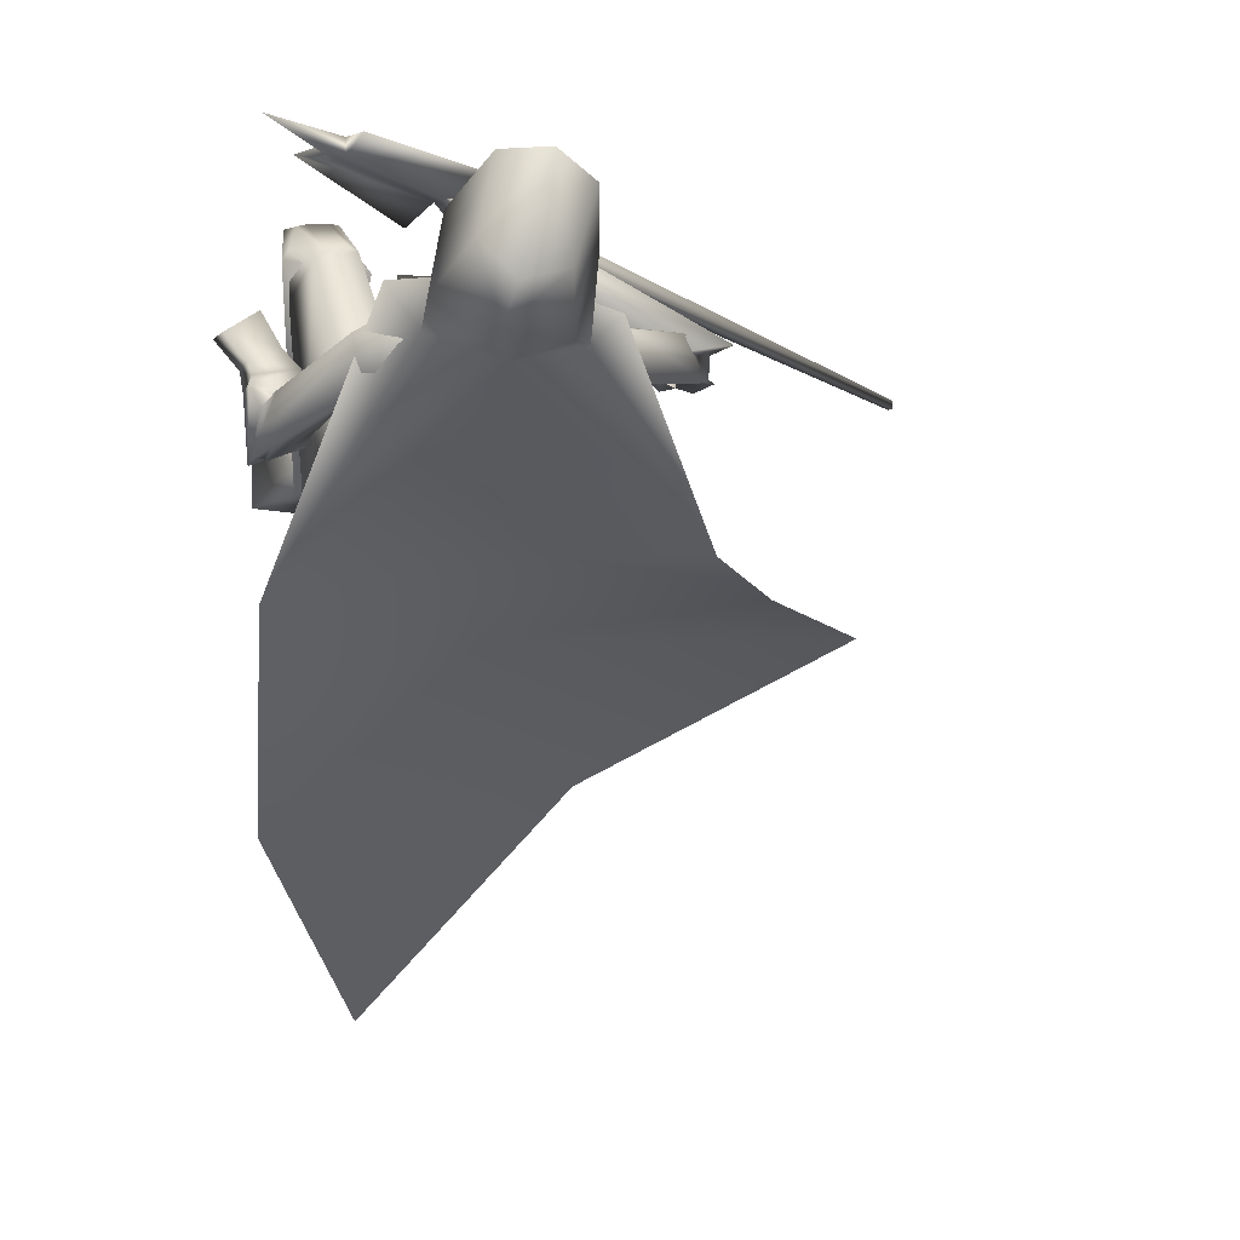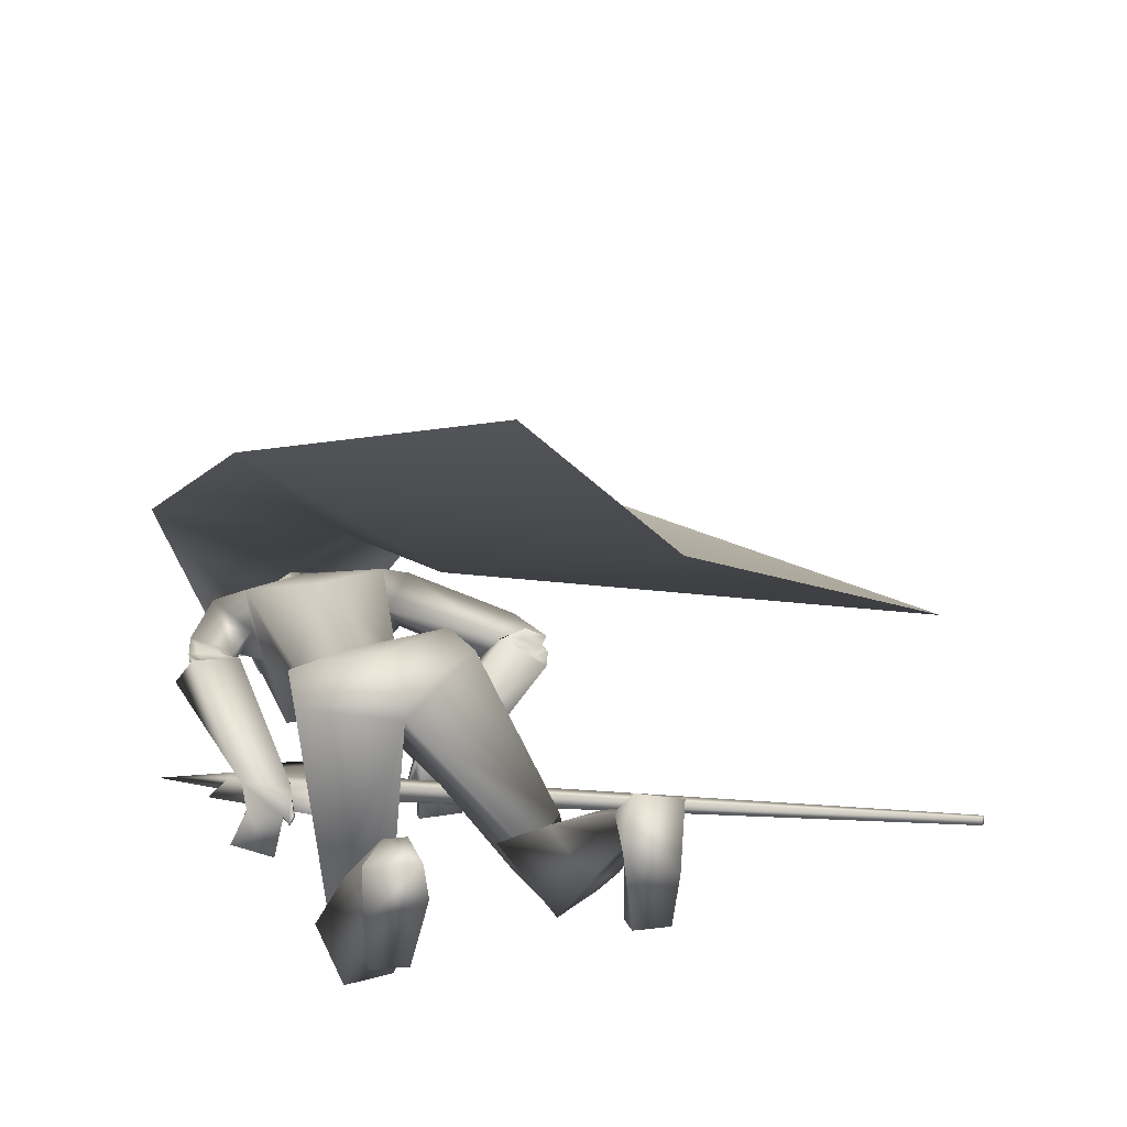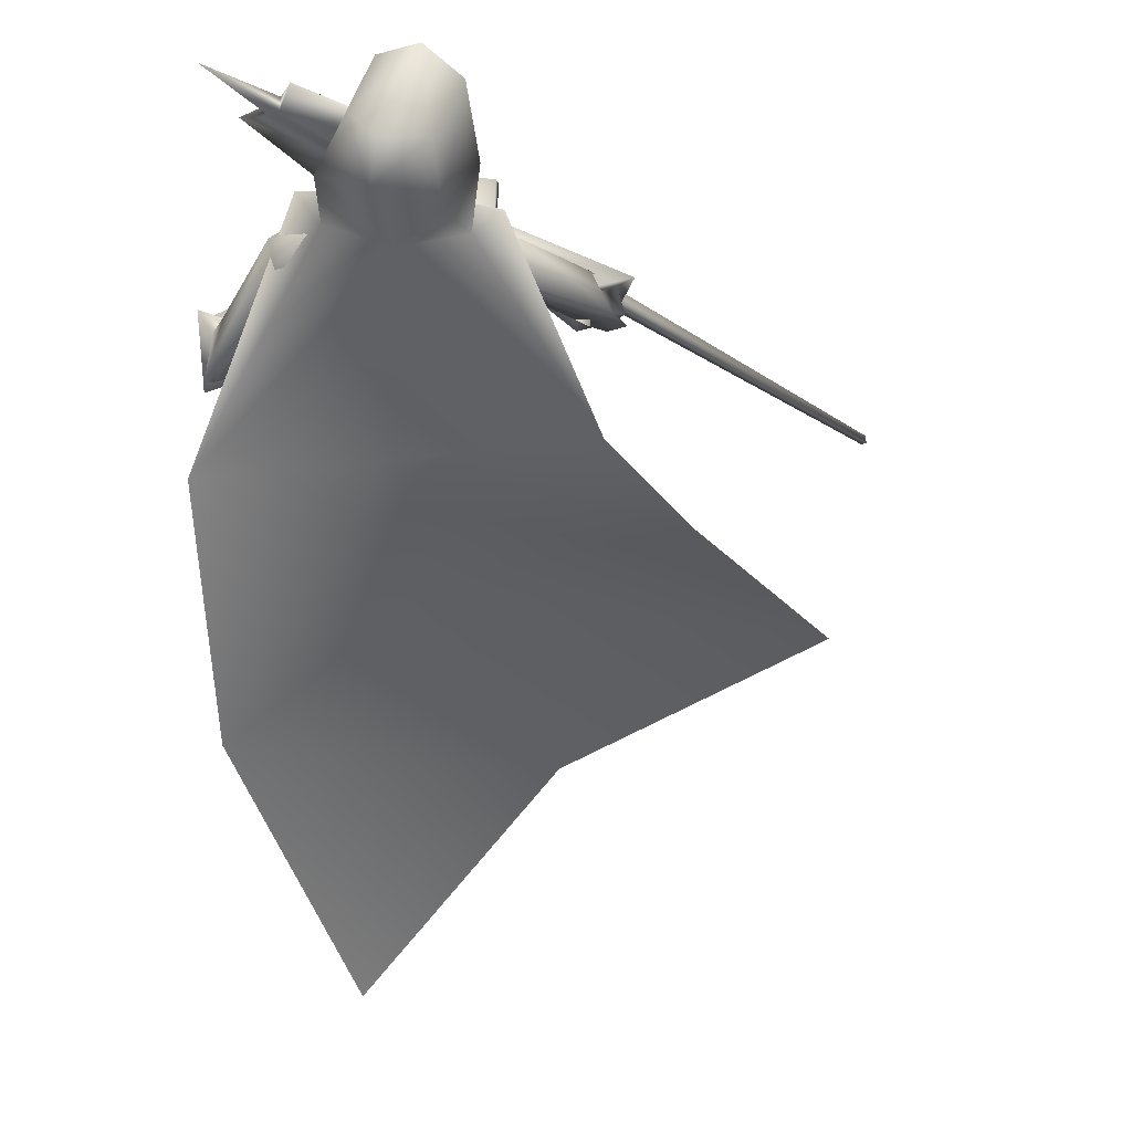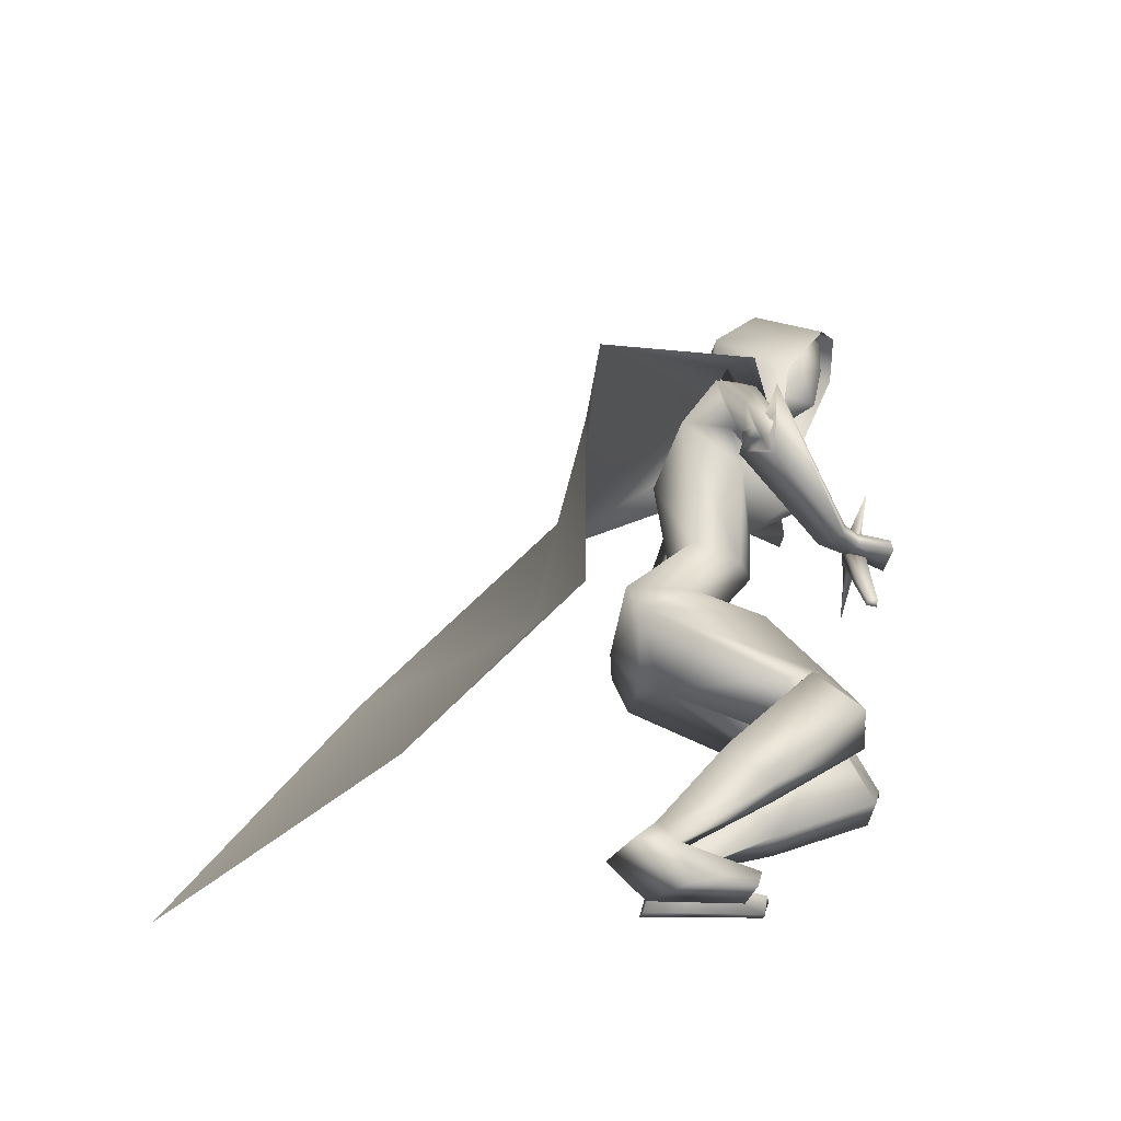
<metadata>
{"format":"obj","ext":"obj","renderer":"f3d","projection":"perspective","resolution":1024,"background":"white","views":[{"elev":0.5,"azim":143.1,"up":"+Z"},{"elev":-54.6,"azim":177.6,"up":"+Y"},{"elev":-13.1,"azim":152.7,"up":"+Z"},{"elev":-11.9,"azim":-96.7,"up":"+Y"}]}
</metadata>
<code>
o Cube_Cube.001
v -1.125 -0.4062 -0.1578
v -1.122 -0.4024 -0.1752
v -1.119 -0.4146 -0.1773
v -1.121 -0.4184 -0.1599
v 0.2602 -0.01558 0.1485
v 0.267 -0.005704 0.1029
v 0.277 -0.03784 0.09744
v 0.2702 -0.04772 0.1431
v 0.3055 -0.02784 0.1411
v 0.3091 -0.02264 0.1171
v 0.3038 -0.005696 0.1199
v 0.3002 -0.0109 0.144
v 0.5409 0.05878 0.2009
v 0.5461 0.06639 0.1658
v 0.5538 0.04164 0.1616
v 0.5486 0.03404 0.1967
v 0.5522 0.1356 0.2
v 0.1788 0.1058 0.1379
v 0.5995 -0.01639 0.1742
v 0.2682 -0.181 0.08914
v 0.7299 0.1006 0.2194
v 0.4942 0.33 -0.1446
v 0.3495 0.3991 -0.1552
v 0.43 0.3778 -0.1732
v 0.4245 0.2852 -0.08342
v 0.3506 0.3205 -0.08883
v 0.569 0.2679 -0.1591
v 0.2408 0.3834 -0.1592
v 0.5221 0.2259 -0.08899
v 0.2454 0.3138 -0.0973
v 0.3993 0.3289 -0.2278
v 0.3385 0.1426 -0.3389
v 0.5182 0.1729 -0.2893
v 0.2086 0.273 -0.2902
v 0.3017 0.03144 -0.1149
v 0.468 0.09236 -0.146
v 0.1949 0.1728 -0.1527
v 0.2626 -0.08745 -0.1239
v 0.3469 -0.1215 -0.163
v 0.1747 -0.06477 -0.1633
v 0.2683 -0.07107 -0.314
v 0.3819 -0.09452 -0.2744
v 0.163 -0.02241 -0.2748
v 0.5997 -0.07323 -0.2244
v -0.06417 0.2136 -0.1108
v 0.5395 -0.1073 -0.2314
v -0.0647 0.1446 -0.12
v 0.6162 -0.0557 -0.3201
v -0.09945 0.2389 -0.1994
v 0.5223 -0.08143 -0.2962
v -0.06429 0.1454 -0.1918
v 0.6508 -0.07955 -0.2134
v -0.131 0.2753 -0.1327
v 0.5304 -0.1121 -0.2237
v -0.04628 0.1919 -0.1469
v 0.5969 -0.177 -0.3507
v -0.1787 0.107 -0.1499
v 0.5013 -0.116 -0.3146
v -0.07796 0.1274 -0.2099
v 0.3492 -0.2541 -0.2846
v 0.09689 -0.1507 -0.2805
v 0.1846 -0.2849 -0.4651
v 0.3774 -0.3085 -0.4355
v 0.04355 -0.1561 -0.4478
v 0.2292 -0.3037 -0.0936
v 0.0514 -0.2922 -0.1192
v 0.1265 -0.3755 -0.3609
v 0.358 -0.3907 -0.399
v -0.01568 -0.2072 -0.428
v 0.1351 -0.3653 -0.4044
v 0.2656 -0.4997 0.06897
v -0.1731 -0.3855 -0.0351
v 0.1902 -0.464 0.07783
v -0.1076 -0.4314 -0.009893
v 0.1434 -0.5801 -0.004114
v -0.1472 -0.5209 -0.1231
v 0.2812 -0.5699 -0.0144
v -0.2098 -0.3982 -0.1381
v 0.2392 -0.6604 0.1358
v -0.2956 -0.4762 0.01157
v 0.1343 -0.6221 0.1325
v -0.2112 -0.548 0.02617
v 0.1735 -0.4443 0.03571
v -0.07562 -0.4563 -0.09939
v 0.3073 -0.553 0.06171
v -0.2354 -0.3872 -0.08905
v 0.1842 -0.8782 -0.2565
v -0.4378 -0.8559 -0.3864
v 0.05392 -0.8782 -0.3187
v -0.3196 -0.8835 -0.4614
v 0.06688 -0.8783 -0.4111
v -0.3371 -0.8052 -0.5469
v 0.1861 -0.8782 -0.4014
v -0.4421 -0.7671 -0.5042
v 0.09229 -0.7905 -0.3302
v -0.3272 -0.7964 -0.4255
v 0.1444 -0.7873 -0.3094
v -0.371 -0.7658 -0.3999
v 0.1025 -0.7519 -0.3696
v -0.3063 -0.7456 -0.4436
v 0.1534 -0.7666 -0.3733
v -0.3535 -0.7233 -0.4442
v 0.168 -0.8428 -0.1107
v -0.4099 -0.8291 -0.2379
v 0.08887 -0.8361 -0.13
v -0.3332 -0.8499 -0.2573
v 0.08997 -0.8782 -0.1349
v -0.3487 -0.8891 -0.2621
v 0.1757 -0.8782 -0.1221
v -0.4292 -0.8598 -0.2493
v 0.4872 -0.4613 -0.09073
v 0.02401 -0.03898 0.1538
v 0.4091 -0.4574 -0.04537
v 0.1088 -0.06947 0.161
v 0.4903 -0.4917 -0.1019
v 0.004363 -0.06485 0.1556
v 0.3992 -0.4776 -0.05722
v 0.1028 -0.09312 0.1537
v 0.3714 -0.3734 -0.1581
v 0.1175 -0.01435 0.02039
v 0.4658 -0.3899 -0.1731
v 0.02439 -0.005258 0.04848
v 0.4707 -0.4141 -0.2071
v -0.004841 -0.03595 0.04106
v 0.3698 -0.3811 -0.1796
v 0.1083 -0.03358 0.00579
v 0.213 -0.2163 -0.2431
v 0.327 -0.3435 -0.1033
v -0.0291 -0.2294 -0.148
v 0.3849 -0.418 -0.1188
v 0.109 -0.03664 0.08254
v 0.4587 -0.4188 -0.1464
v 0.03434 -0.02269 0.08007
v 0.4586 -0.4487 -0.1621
v 0.01542 -0.05096 0.07962
v 0.3821 -0.4348 -0.1357
v 0.1009 -0.06003 0.07281
v 0.3675 -0.472 -0.1458
v 0.1213 -0.05217 0.1003
v 0.3647 -0.4686 -0.1412
v 0.1236 -0.04686 0.1027
v 0.3582 -0.4609 -0.1623
v 0.1309 -0.0497 0.08066
v 0.3549 -0.4576 -0.1573
v 0.1337 -0.04418 0.08351
v 0.1439 -0.5816 -0.1766
v -0.1834 -0.5996 -0.2801
v 0.2344 -0.6514 -0.1708
v -0.2883 -0.5542 -0.285
v 0.1634 -0.7402 -0.1
v -0.3307 -0.6378 -0.1894
v 0.1052 -0.7028 -0.1045
v -0.2698 -0.6706 -0.186
v 0.6049 0.1802 -0.1421
v 0.1539 0.349 -0.1247
v 0.5505 0.1595 -0.1204
v 0.1699 0.2885 -0.1142
v 0.506 0.1775 -0.1698
v 0.1983 0.2611 -0.1791
v 0.5966 0.2065 -0.233
v 0.1513 0.3599 -0.2187
v 0.3547 0.04218 -0.02258
v 0.2651 0.07152 -0.02271
v 0.4159 0.02528 -0.02142
v 0.2058 0.09406 -0.02172
v 0.6083 -0.1113 -0.2503
v -0.1243 0.213 -0.1317
v 0.5486 -0.102 -0.2423
v -0.07154 0.1973 -0.1577
v 0.6097 -0.1417 -0.3397
v -0.1807 0.144 -0.1628
v 0.5285 -0.1031 -0.3085
v -0.09535 0.1521 -0.2042
v 0.1788 -0.4794 0.06109
v -0.1087 -0.4617 -0.07135
v 0.2928 -0.5486 0.08676
v -0.2243 -0.3911 -0.06224
v 0.2365 -0.619 0.1383
v -0.258 -0.4585 0.009191
v 0.1546 -0.5932 0.1442
v -0.1956 -0.5143 0.02931
v 0.1703 -0.6044 0.1467
v -0.213 -0.5056 0.02979
v 0.2159 -0.6186 0.1434
v -0.2476 -0.4745 0.01852
v 0.1706 -0.6184 0.1195
v -0.2257 -0.5188 0.005277
v 0.2094 -0.6322 0.12
v -0.2565 -0.4923 -0.000904
v 0.2068 -0.4801 0.09172
v -0.1334 -0.4277 -0.003339
v 0.2478 -0.4986 0.08722
v -0.1684 -0.4023 -0.01643
v 0.5438 -0.1118 -0.3203
v -0.1151 0.1464 -0.1989
v 0.5905 -0.134 -0.3382
v -0.1641 0.1417 -0.1751
v 0.5358 -0.1347 -0.3141
v -0.106 0.1296 -0.1826
v 0.5758 -0.1597 -0.329
v -0.1481 0.1216 -0.1577
v 0.5553 -0.09034 -0.3271
v -0.1274 0.1632 -0.2132
v 0.6021 -0.1066 -0.3456
v -0.1765 0.1625 -0.1938
v 0.3766 0.2846 -0.05651
v 0.3195 0.08591 -0.07967
v 0.462 0.4053 -0.125
v 0.4828 0.3638 -0.1013
v 0.4094 0.4087 -0.1197
v 0.5318 0.5056 -0.154
v 0.5344 0.4136 -0.02675
v 0.3972 0.4921 -0.07434
v 0.5956 0.5312 -0.02871
v 0.4676 0.6043 -0.07309
v 0.5453 0.5908 -0.05247
v 0.4518 0.3371 -0.004339
v 0.3628 0.3914 -0.02668
v 0.3955 0.3482 -0.009651
v 0.5247 0.5064 0.08569
v 0.4203 0.5661 0.04947
v 0.4728 0.5546 0.09681
v 0.4828 0.394 0.06603
v 0.3569 0.466 0.02234
v 0.3796 0.3703 0.06171
v 0.4656 0.5632 0.1319
v 0.5174 0.4722 0.1332
v 0.3733 0.5547 0.08316
v 0.5731 0.6172 -0.08903
v 0.5996 0.5374 -0.0172
v 0.4655 0.6141 -0.06371
v 0.5042 0.3047 0.05614
v 0.2829 0.4313 -0.02062
v 0.5555 0.5442 -0.1587
v 0.6112 0.4185 -0.1004
v 0.4069 0.5353 -0.1712
v 0.3494 0.2602 -0.03184
v 0.3482 0.261 -0.03203
v 0.4329 0.3773 -0.196
v 0.549 0.3036 -0.1461
v 0.3006 0.433 -0.1643
v 0.5725 0.2267 -0.05832
v 0.2386 0.444 -0.1102
v 0.7017 0.04339 -0.593
v 0.002968 0.3936 -0.5097
v 0.3041 0.09684 -0.5168
v 0.4669 -0.3701 -1.02
v -0.3394 0.1298 -0.5854
v 0.05896 -0.2554 -0.665
v -0.08206 -0.9183 -1.467
v -0.974 -0.3523 -0.6686
v -0.4136 -0.6024 -0.9726
v 0.5681 0.4706 -0.02663
v 0.4292 0.55 -0.07481
v 0.5369 0.5448 -0.1041
v 0.5069 0.4451 0.07671
v 0.3829 0.516 0.0337
v 0.4265 0.4695 0.09008
f 1 2 3
f 1 3 4
f 1 5 6
f 1 6 2
f 2 6 7
f 2 7 3
f 3 7 8
f 3 8 4
f 5 1 4
f 5 4 8
f 5 8 9
f 5 9 12
f 8 7 10
f 8 10 9
f 7 6 11
f 7 11 10
f 6 5 12
f 6 12 11
f 10 11 14
f 10 14 15
f 12 9 16
f 12 16 13
f 14 11 18
f 14 18 17
f 10 15 19
f 10 19 20
f 15 16 19
f 13 14 17
f 11 12 18
f 9 10 20
f 9 20 19
f 9 19 16
f 12 13 17
f 12 17 18
f 13 21 14
f 13 16 21
f 15 21 16
f 14 21 15
f 22 25 29
f 22 29 27
f 30 26 23
f 30 23 28
f 22 27 31
f 22 31 24
f 31 28 23
f 31 23 24
f 31 27 33
f 31 33 32
f 34 28 31
f 34 31 32
f 36 35 38
f 36 38 39
f 38 35 37
f 38 37 40
f 32 33 42
f 32 42 41
f 43 34 32
f 43 32 41
f 33 36 39
f 33 39 42
f 40 37 34
f 40 34 43
f 41 42 63
f 41 63 62
f 64 43 41
f 64 41 62
f 42 39 60
f 42 60 63
f 61 40 43
f 61 43 64
f 63 68 70
f 63 70 62
f 70 69 64
f 70 64 62
f 87 89 91
f 87 91 93
f 92 90 88
f 92 88 94
f 99 91 89
f 99 89 95
f 90 92 100
f 90 100 96
f 101 93 91
f 101 91 99
f 92 94 102
f 92 102 100
f 97 87 93
f 97 93 101
f 94 88 98
f 94 98 102
f 97 95 105
f 97 105 103
f 106 96 98
f 106 98 104
f 87 97 103
f 87 103 109
f 104 98 88
f 104 88 110
f 95 89 107
f 95 107 105
f 108 90 96
f 108 96 106
f 89 87 109
f 89 109 107
f 110 88 90
f 110 90 108
f 105 107 109
f 105 109 103
f 110 108 106
f 110 106 104
f 111 113 117
f 111 117 115
f 118 114 112
f 118 112 116
f 38 127 60
f 38 60 39
f 61 127 38
f 61 38 40
f 60 127 65
f 60 65 128
f 66 127 61
f 66 61 129
f 60 128 68
f 60 68 63
f 69 129 61
f 69 61 64
f 119 130 132
f 119 132 121
f 133 131 120
f 133 120 122
f 130 113 111
f 130 111 132
f 112 114 131
f 112 131 133
f 121 132 134
f 121 134 123
f 135 133 122
f 135 122 124
f 132 111 115
f 132 115 134
f 116 112 133
f 116 133 135
f 136 117 113
f 136 113 130
f 114 118 137
f 114 137 131
f 123 134 136
f 123 136 125
f 137 135 124
f 137 124 126
f 134 115 117
f 134 117 136
f 118 116 135
f 118 135 137
f 136 130 140
f 136 140 138
f 141 131 137
f 141 137 139
f 125 136 138
f 125 138 142
f 139 137 126
f 139 126 143
f 130 119 144
f 130 144 140
f 145 120 131
f 145 131 141
f 119 125 142
f 119 142 144
f 143 126 120
f 143 120 145
f 142 138 140
f 142 140 144
f 141 139 143
f 141 143 145
f 85 148 146
f 85 146 83
f 147 149 86
f 147 86 84
f 148 101 99
f 148 99 146
f 100 102 149
f 100 149 147
f 79 150 148
f 79 148 85
f 149 151 80
f 149 80 86
f 150 97 101
f 150 101 148
f 102 98 151
f 102 151 149
f 81 152 150
f 81 150 79
f 151 153 82
f 151 82 80
f 152 95 97
f 152 97 150
f 98 96 153
f 98 153 151
f 83 146 152
f 83 152 81
f 153 147 84
f 153 84 82
f 146 99 95
f 146 95 152
f 96 100 147
f 96 147 153
f 65 67 75
f 65 75 73
f 76 67 66
f 76 66 74
f 68 128 71
f 68 71 77
f 72 129 69
f 72 69 78
f 67 68 77
f 67 77 75
f 78 69 67
f 78 67 76
f 71 128 65
f 71 65 73
f 66 129 72
f 66 72 74
f 52 54 119
f 52 119 121
f 120 55 53
f 120 53 122
f 52 121 123
f 52 123 56
f 124 122 53
f 124 53 57
f 54 58 125
f 54 125 119
f 126 59 55
f 126 55 120
f 56 123 125
f 56 125 58
f 126 124 57
f 126 57 59
f 29 156 154
f 29 154 27
f 155 157 30
f 155 30 28
f 156 46 44
f 156 44 154
f 45 47 157
f 45 157 155
f 36 158 156
f 36 156 29
f 157 159 37
f 157 37 30
f 158 50 46
f 158 46 156
f 47 51 159
f 47 159 157
f 33 160 158
f 33 158 36
f 159 161 34
f 159 34 37
f 160 48 50
f 160 50 158
f 51 49 161
f 51 161 159
f 27 154 160
f 27 160 33
f 161 155 28
f 161 28 34
f 154 44 48
f 154 48 160
f 49 45 155
f 49 155 161
f 67 70 68
f 69 70 67
f 65 127 67
f 67 127 66
f 29 164 36
f 37 165 30
f 25 162 164
f 25 164 29
f 165 163 26
f 165 26 30
f 35 36 164
f 35 164 162
f 165 37 35
f 165 35 163
f 46 168 166
f 46 166 44
f 167 169 47
f 167 47 45
f 168 54 52
f 168 52 166
f 53 55 169
f 53 169 167
f 44 166 170
f 44 170 48
f 171 167 45
f 171 45 49
f 166 52 56
f 166 56 170
f 57 53 167
f 57 167 171
f 50 172 168
f 50 168 46
f 169 173 51
f 169 51 47
f 172 58 54
f 172 54 168
f 55 59 173
f 55 173 169
f 77 176 174
f 77 174 75
f 175 177 78
f 175 78 76
f 176 85 83
f 176 83 174
f 84 86 177
f 84 177 175
f 71 178 176
f 71 176 77
f 177 179 72
f 177 72 78
f 178 79 85
f 178 85 176
f 86 80 179
f 86 179 177
f 75 174 180
f 75 180 73
f 181 175 76
f 181 76 74
f 174 83 81
f 174 81 180
f 82 84 175
f 82 175 181
f 180 81 186
f 180 186 182
f 187 82 181
f 187 181 183
f 73 180 182
f 73 182 190
f 183 181 74
f 183 74 191
f 79 178 184
f 79 184 188
f 185 179 80
f 185 80 189
f 178 71 192
f 178 192 184
f 193 72 179
f 193 179 185
f 81 79 188
f 81 188 186
f 189 80 82
f 189 82 187
f 71 73 190
f 71 190 192
f 191 74 72
f 191 72 193
f 190 182 184
f 190 184 192
f 185 183 191
f 185 191 193
f 182 186 188
f 182 188 184
f 189 187 183
f 189 183 185
f 58 172 194
f 58 194 198
f 195 173 59
f 195 59 199
f 172 50 202
f 172 202 194
f 203 51 173
f 203 173 195
f 170 56 200
f 170 200 196
f 201 57 171
f 201 171 197
f 48 170 196
f 48 196 204
f 197 171 49
f 197 49 205
f 56 58 198
f 56 198 200
f 199 59 57
f 199 57 201
f 50 48 204
f 50 204 202
f 205 49 51
f 205 51 203
f 204 196 194
f 204 194 202
f 195 197 205
f 195 205 203
f 196 200 198
f 196 198 194
f 199 201 197
f 199 197 195
f 162 25 206
f 162 206 207
f 206 26 163
f 206 163 207
f 35 162 207
f 207 163 35
f 223 217 209
f 223 209 212
f 210 218 224
f 210 224 213
f 208 211 212
f 208 212 209
f 213 211 208
f 213 208 210
f 220 214 216
f 220 216 222
f 216 215 221
f 216 221 222
f 225 219 217
f 225 217 223
f 218 219 225
f 218 225 224
f 22 209 217
f 22 217 25
f 218 210 23
f 218 23 26
f 22 24 208
f 22 208 209
f 208 24 23
f 208 23 210
f 25 217 219
f 25 219 206
f 219 218 26
f 219 26 206
f 226 227 230
f 226 230 229
f 231 228 226
f 231 226 229
f 235 230 227
f 235 227 232
f 228 231 236
f 228 236 233
f 234 229 230
f 234 230 235
f 231 229 234
f 231 234 236
f 240 235 232
f 240 232 237
f 233 236 241
f 233 241 238
f 239 234 235
f 239 235 240
f 236 234 239
f 236 239 241
f 240 237 242
f 240 242 244
f 243 238 241
f 243 241 245
f 239 240 244
f 239 244 246
f 245 241 239
f 245 239 246
f 246 244 247
f 246 247 249
f 248 245 246
f 248 246 249
f 247 250 252
f 247 252 249
f 251 248 249
f 251 249 252
f 212 253 256
f 212 256 223
f 253 214 220
f 253 220 256
f 215 254 257
f 215 257 221
f 254 213 224
f 254 224 257
f 214 253 255
f 214 255 216
f 253 212 211
f 253 211 255
f 213 254 255
f 213 255 211
f 254 215 216
f 254 216 255
f 256 220 222
f 256 222 258
f 221 257 258
f 221 258 222
f 256 258 225
f 256 225 223
f 257 224 225
f 257 225 258

</code>
